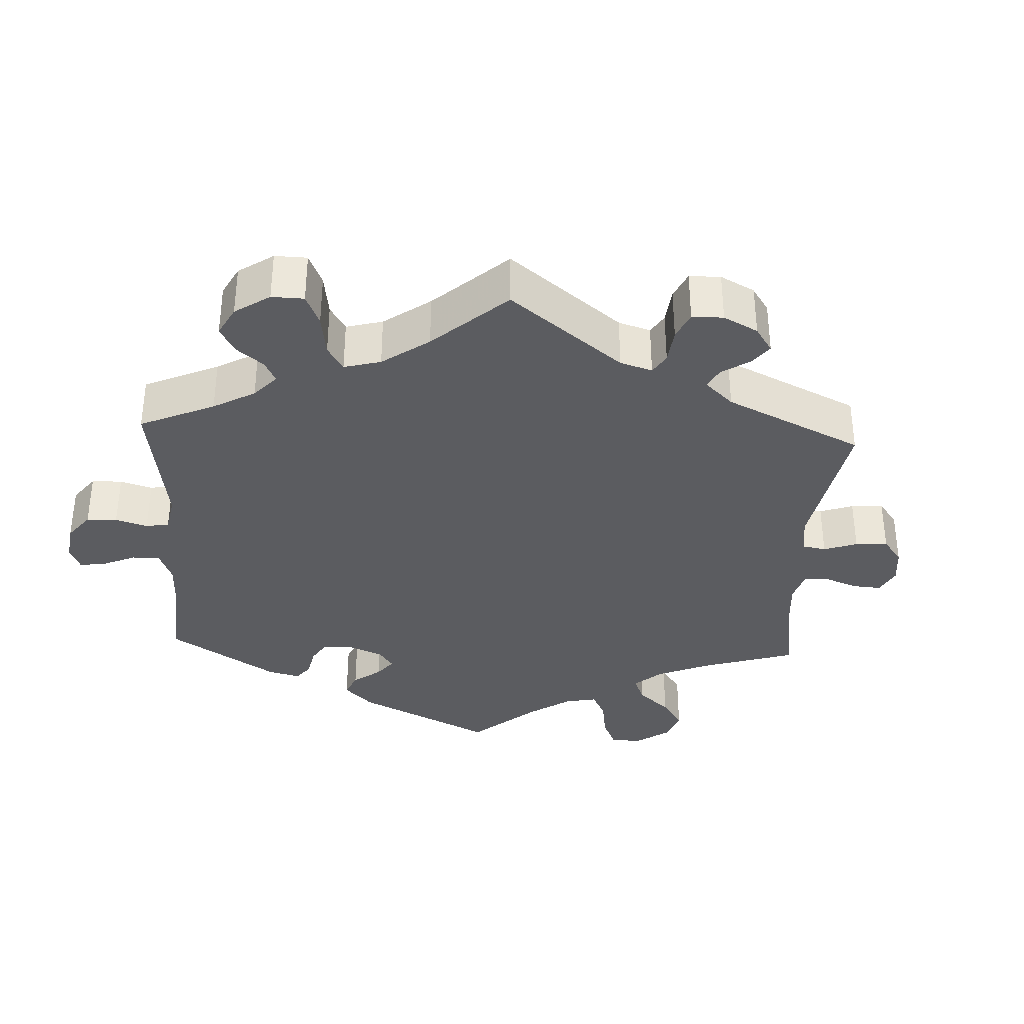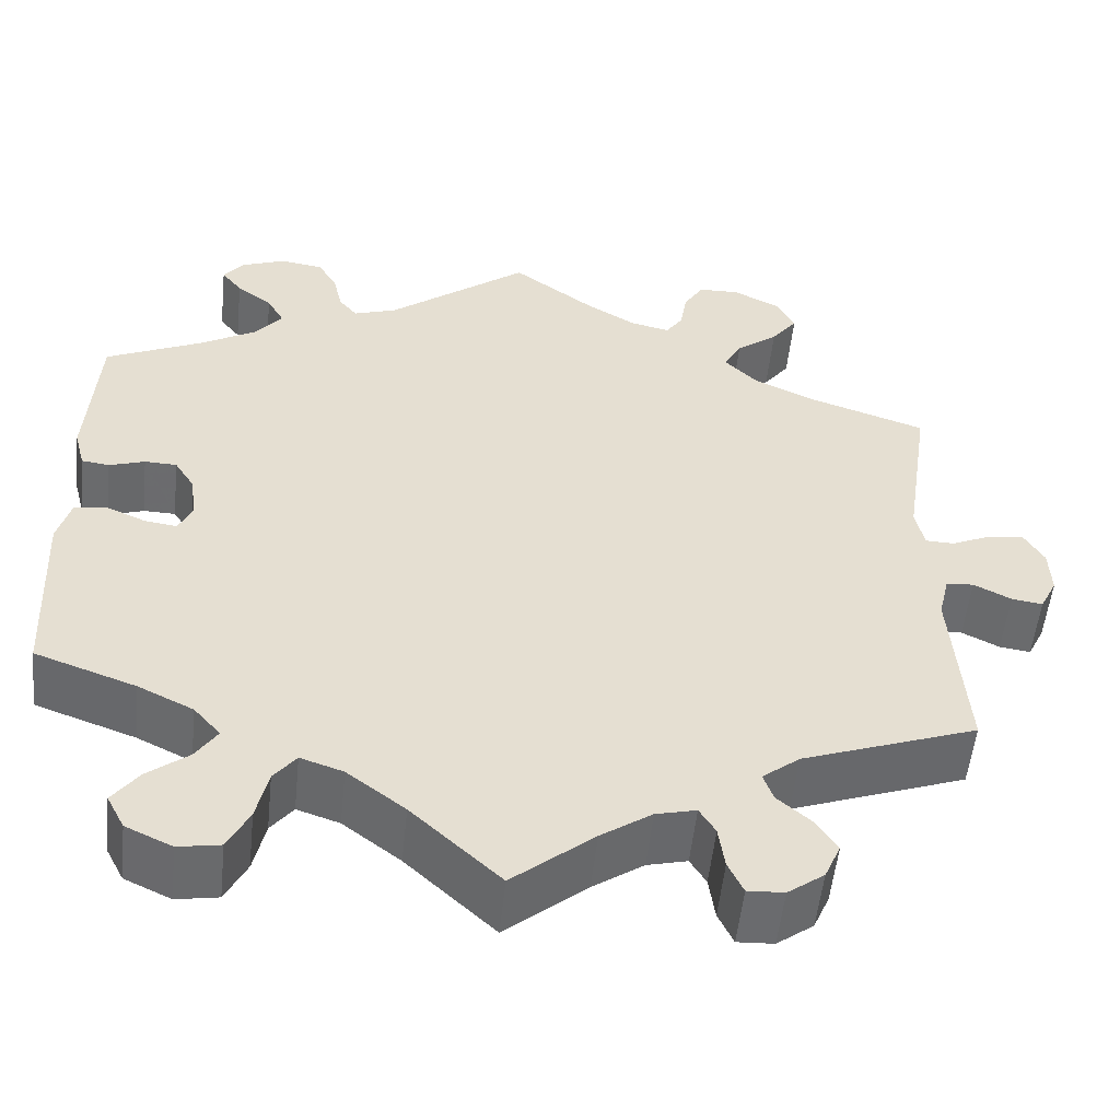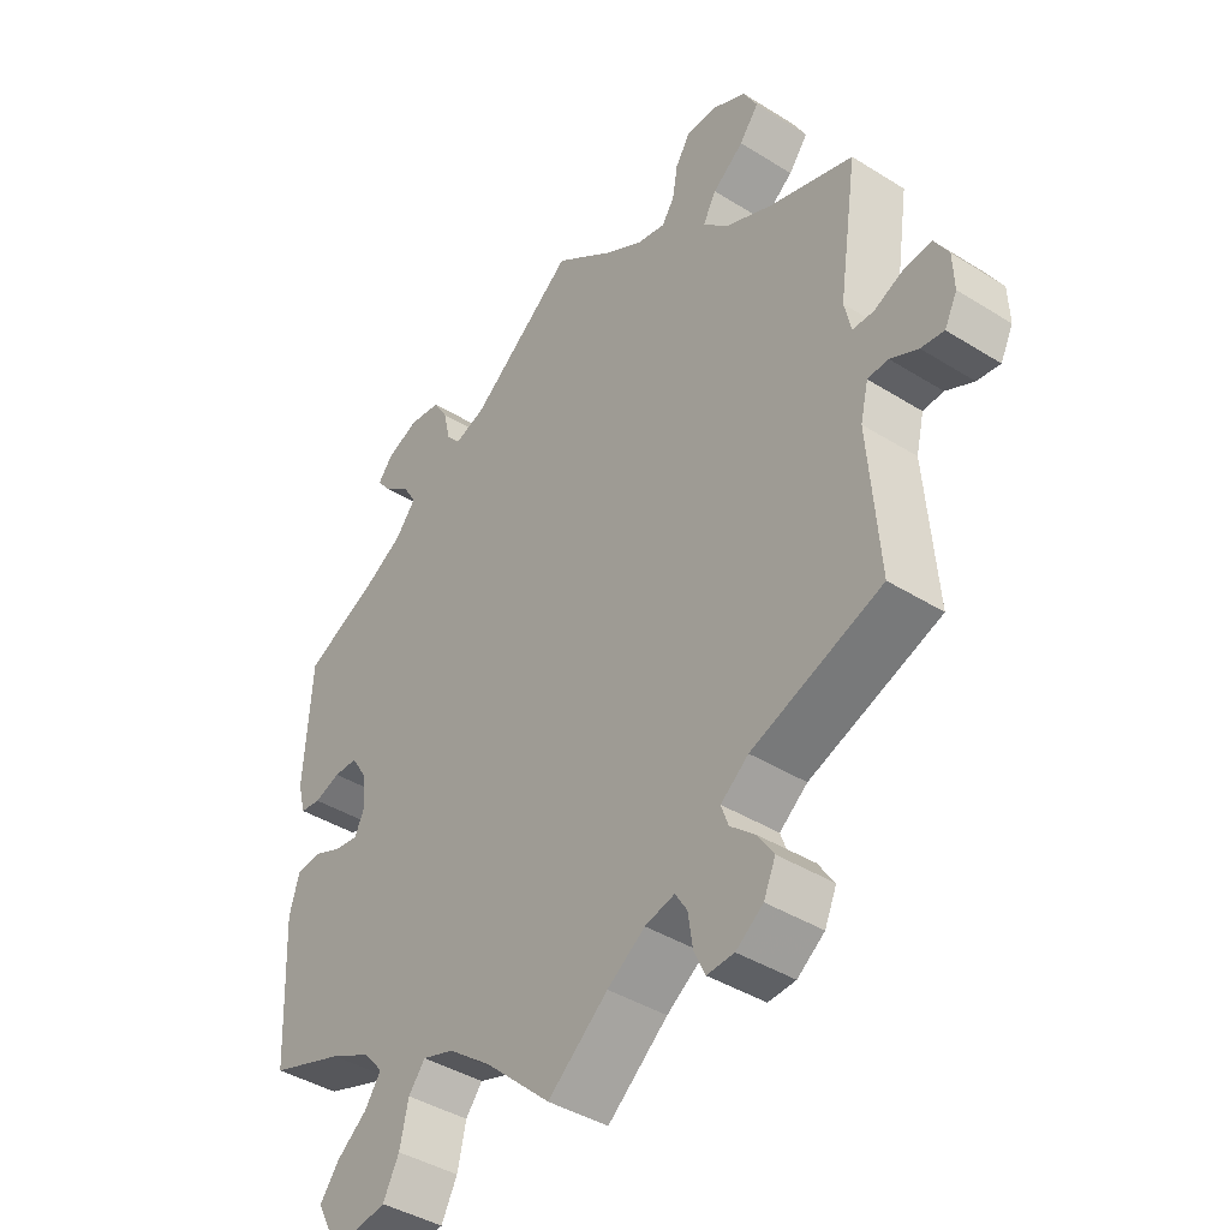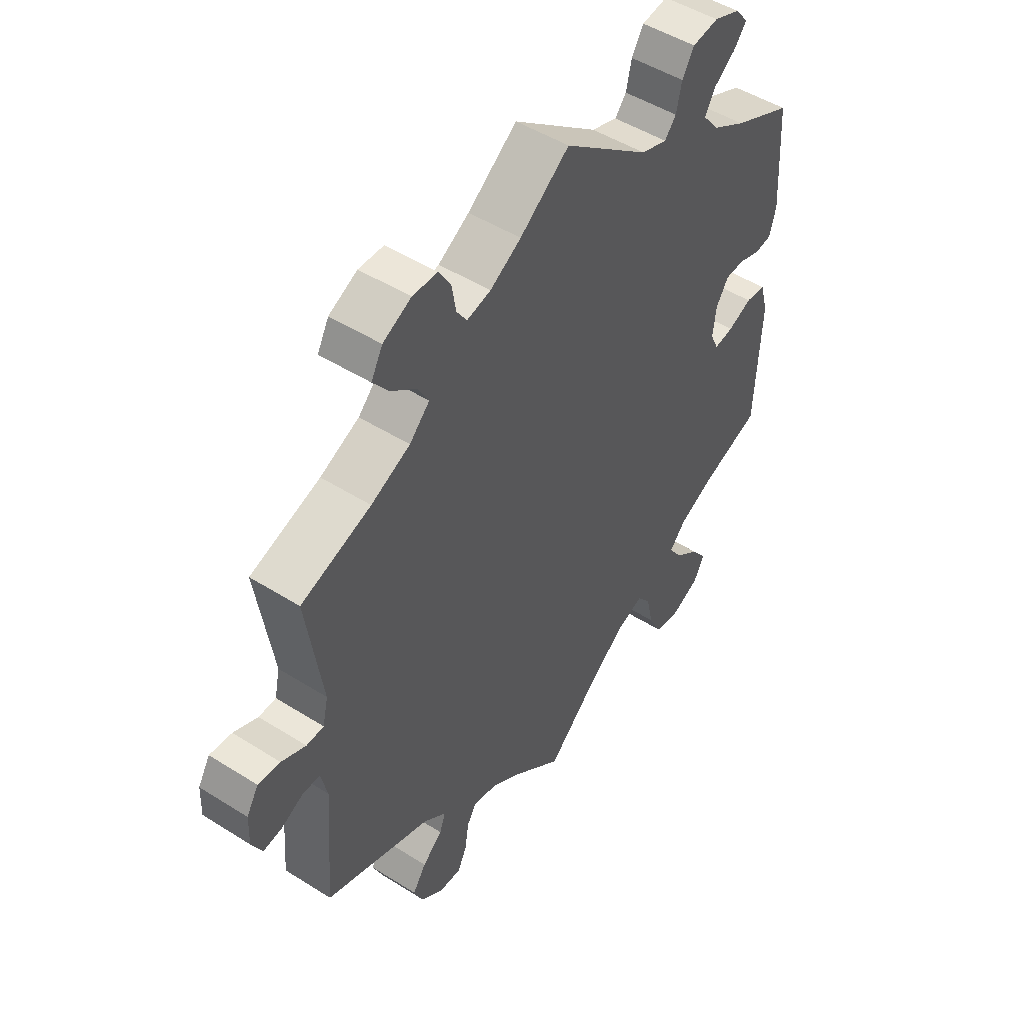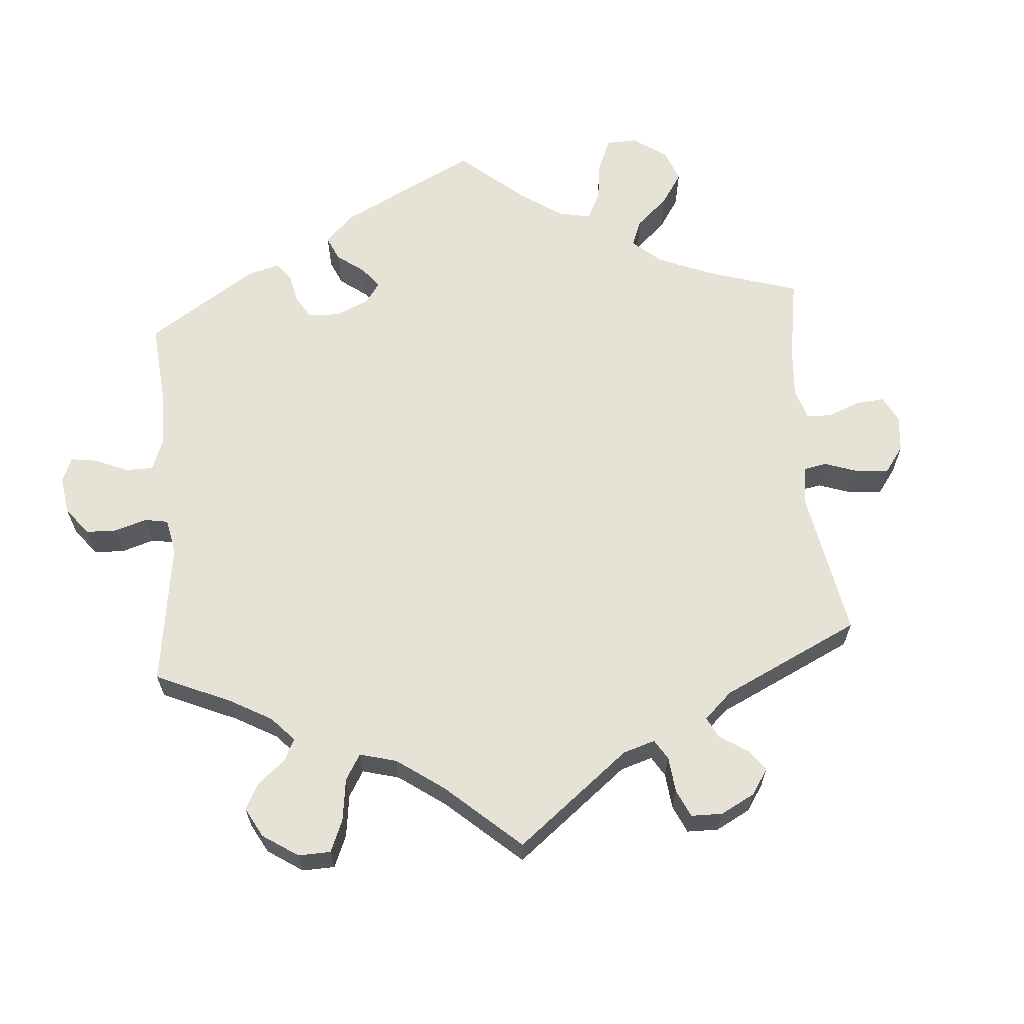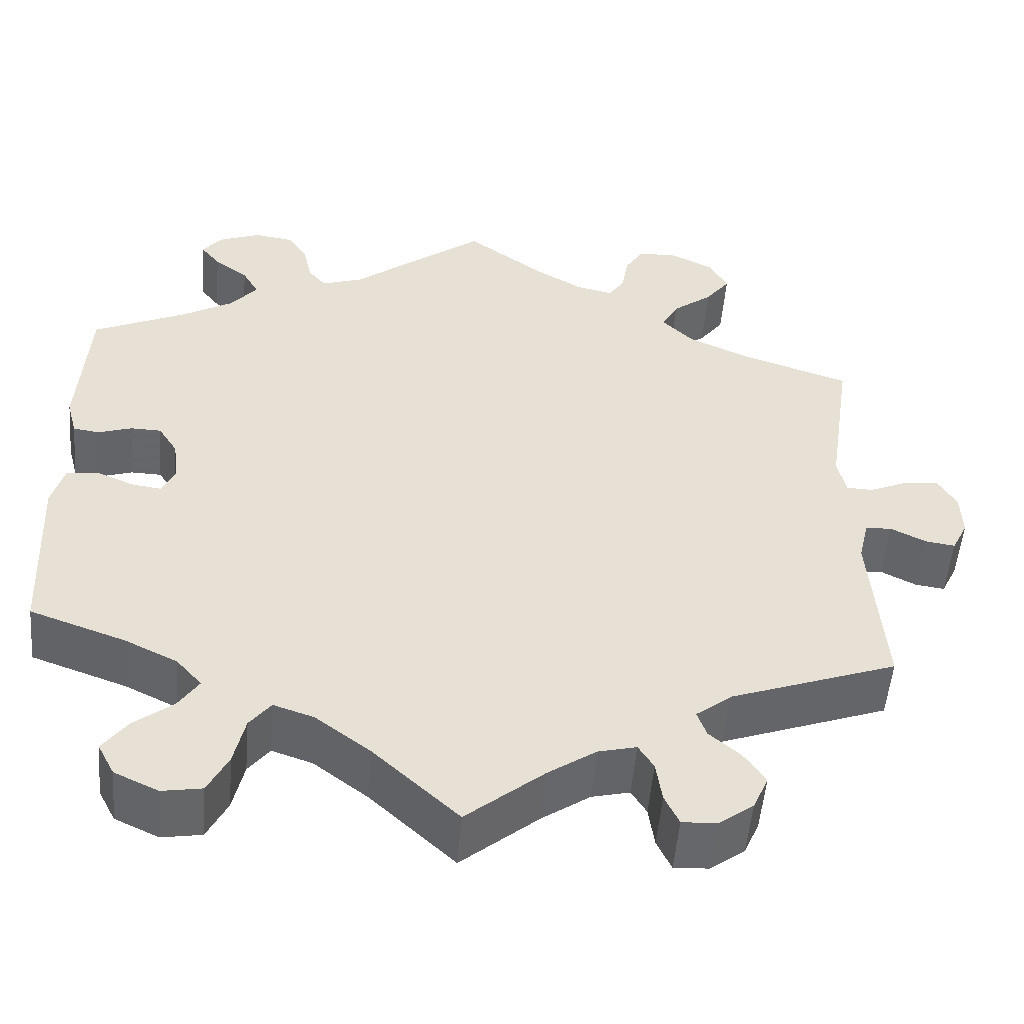
<metadata>
{"format":"obj","ext":"obj","renderer":"f3d","projection":"perspective","resolution":1024,"background":"white","views":[{"elev":-34.7,"azim":57.1,"up":"+Y"},{"elev":-53.5,"azim":-6.0,"up":"+Z"},{"elev":-41.3,"azim":52.8,"up":"+Z"},{"elev":49.1,"azim":125.0,"up":"+Z"},{"elev":63.3,"azim":55.3,"up":"+Y"},{"elev":-52.0,"azim":-4.8,"up":"+Z"}]}
</metadata>
<code>
v 0.472 0.07 0.096
v 0.482 0.07 0.051
v 0.514 0.07 0.05
v 0.559 0.07 0.07
v 0.6 0.07 0.074
v 0.622 0.07 0.037
v 0.624 0.07 -0.016
v 0.605 0.07 -0.054
v 0.57 0.07 -0.049
v 0.528 0.07 -0.028
v 0.497 0.07 -0.03
v 0.485 0.07 -0.081
v 0.501 0.07 -0.289
v 0.304 0.07 -0.36
v 0.262 0.07 -0.393
v 0.273 0.07 -0.424
v 0.31 0.07 -0.456
v 0.335 0.07 -0.493
v 0.317 0.07 -0.534
v 0.276 0.07 -0.564
v 0.235 0.07 -0.566
v 0.218 0.07 -0.53
v 0.211 0.07 -0.482
v 0.193 0.07 -0.453
v 0.148 0.07 -0.464
v 0.091 0.07 -0.503
v 0 0.07 -0.578
v -0.1 0.07 -0.486
v -0.165 0.07 -0.437
v -0.213 0.07 -0.421
v -0.238 0.07 -0.453
v -0.251 0.07 -0.511
v -0.275 0.07 -0.558
v -0.322 0.07 -0.566
v -0.374 0.07 -0.542
v -0.394 0.07 -0.504
v -0.365 0.07 -0.465
v -0.319 0.07 -0.429
v -0.295 0.07 -0.393
v -0.325 0.07 -0.359
v -0.387 0.07 -0.329
v -0.5 0.07 -0.289
v -0.51 0.07 -0.078
v -0.495 0.07 -0.025
v -0.458 0.07 -0.021
v -0.414 0.07 -0.04
v -0.378 0.07 -0.045
v -0.363 0.07 -0.013
v -0.369 0.07 0.038
v -0.392 0.07 0.074
v -0.428 0.07 0.075
v -0.468 0.07 0.062
v -0.499 0.07 0.066
v -0.511 0.07 0.111
v -0.5 0.07 0.289
v -0.391 0.07 0.339
v -0.329 0.07 0.375
v -0.298 0.07 0.413
v -0.317 0.07 0.446
v -0.357 0.07 0.476
v -0.38 0.07 0.505
v -0.357 0.07 0.534
v -0.308 0.07 0.553
v -0.26 0.07 0.546
v -0.238 0.07 0.51
v -0.228 0.07 0.465
v -0.207 0.07 0.44
v -0.159 0.07 0.456
v -0.001 0.07 0.578
v 0.09 0.07 0.511
v 0.147 0.07 0.477
v 0.191 0.07 0.467
v 0.21 0.07 0.495
v 0.218 0.07 0.542
v 0.24 0.07 0.577
v 0.286 0.07 0.578
v 0.338 0.07 0.552
v 0.359 0.07 0.513
v 0.33 0.07 0.475
v 0.283 0.07 0.439
v 0.263 0.07 0.403
v 0.3 0.07 0.366
v 0.372 0.07 0.333
v 0.501 0.07 0.29
v 0.472 0 0.096
v 0.482 0 0.051
v 0.514 0 0.05
v 0.559 0 0.07
v 0.6 0 0.074
v 0.622 0 0.037
v 0.624 0 -0.016
v 0.605 0 -0.054
v 0.57 0 -0.049
v 0.528 0 -0.028
v 0.497 0 -0.03
v 0.485 0 -0.081
v 0.501 0 -0.289
v 0.304 0 -0.36
v 0.262 0 -0.393
v 0.273 0 -0.424
v 0.31 0 -0.456
v 0.335 0 -0.493
v 0.317 0 -0.534
v 0.276 0 -0.564
v 0.235 0 -0.566
v 0.218 0 -0.53
v 0.211 0 -0.482
v 0.193 0 -0.453
v 0.148 0 -0.464
v 0.091 0 -0.503
v 0 0 -0.578
v -0.1 0 -0.486
v -0.165 0 -0.437
v -0.213 0 -0.421
v -0.238 0 -0.453
v -0.251 0 -0.511
v -0.275 0 -0.558
v -0.322 0 -0.566
v -0.374 0 -0.542
v -0.394 0 -0.504
v -0.365 0 -0.465
v -0.319 0 -0.429
v -0.295 0 -0.393
v -0.325 0 -0.359
v -0.387 0 -0.329
v -0.5 0 -0.289
v -0.51 0 -0.078
v -0.495 0 -0.025
v -0.458 0 -0.021
v -0.414 0 -0.04
v -0.378 0 -0.045
v -0.363 0 -0.013
v -0.369 0 0.038
v -0.392 0 0.074
v -0.428 0 0.075
v -0.468 0 0.062
v -0.499 0 0.066
v -0.511 0 0.111
v -0.5 0 0.289
v -0.391 0 0.339
v -0.329 0 0.375
v -0.298 0 0.413
v -0.317 0 0.446
v -0.357 0 0.476
v -0.38 0 0.505
v -0.357 0 0.534
v -0.308 0 0.553
v -0.26 0 0.546
v -0.238 0 0.51
v -0.228 0 0.465
v -0.207 0 0.44
v -0.159 0 0.456
v -0.001 0 0.578
v 0.09 0 0.511
v 0.147 0 0.477
v 0.191 0 0.467
v 0.21 0 0.495
v 0.218 0 0.542
v 0.24 0 0.577
v 0.286 0 0.578
v 0.338 0 0.552
v 0.359 0 0.513
v 0.33 0 0.475
v 0.283 0 0.439
v 0.263 0 0.403
v 0.3 0 0.366
v 0.372 0 0.333
v 0.501 0 0.29
f 83 84 1
f 82 83 1 2
f 81 82 2
f 77 78 79 80
f 77 80 81
f 76 77 81
f 73 74 75 76
f 72 73 76 81
f 71 72 81 2
f 68 69 70
f 67 68 70 71
f 63 64 65 66
f 63 66 67
f 62 63 67
f 59 60 61 62
f 58 59 62 67
f 57 58 67 71
f 53 54 55 56
f 51 52 53 56
f 50 51 56 57
f 49 50 57 71
f 43 44 45 46
f 41 42 43 46
f 40 41 46 47
f 39 40 47 48
f 35 36 37 38
f 35 38 39
f 34 35 39
f 31 32 33 34
f 31 34 39
f 30 31 39 48
f 26 27 28
f 25 26 28 29
f 24 25 29 30
f 20 21 22 23
f 20 23 24
f 19 20 24
f 16 17 18 19
f 16 19 24
f 15 16 24 30
f 12 13 14
f 11 12 14 15
f 7 8 9 10
f 7 10 11
f 6 7 11
f 3 4 5 6
f 2 3 6 11
f 30 48 49 71
f 15 30 71
f 2 11 15 71
f 85 168 167
f 86 85 167 166
f 86 166 165
f 164 163 162 161
f 165 164 161
f 165 161 160
f 160 159 158 157
f 165 160 157 156
f 86 165 156 155
f 154 153 152
f 155 154 152 151
f 150 149 148 147
f 151 150 147
f 151 147 146
f 146 145 144 143
f 151 146 143 142
f 155 151 142 141
f 140 139 138 137
f 140 137 136 135
f 141 140 135 134
f 155 141 134 133
f 130 129 128 127
f 130 127 126 125
f 131 130 125 124
f 132 131 124 123
f 122 121 120 119
f 123 122 119
f 123 119 118
f 118 117 116 115
f 123 118 115
f 132 123 115 114
f 112 111 110
f 113 112 110 109
f 114 113 109 108
f 107 106 105 104
f 108 107 104
f 108 104 103
f 103 102 101 100
f 108 103 100
f 114 108 100 99
f 98 97 96
f 99 98 96 95
f 94 93 92 91
f 95 94 91
f 95 91 90
f 90 89 88 87
f 95 90 87 86
f 155 133 132 114
f 155 114 99
f 155 99 95 86
f 1 85 86 2
f 2 86 87 3
f 3 87 88 4
f 4 88 89 5
f 5 89 90 6
f 6 90 91 7
f 7 91 92 8
f 8 92 93 9
f 9 93 94 10
f 10 94 95 11
f 11 95 96 12
f 12 96 97 13
f 13 97 98 14
f 14 98 99 15
f 15 99 100 16
f 16 100 101 17
f 17 101 102 18
f 18 102 103 19
f 19 103 104 20
f 20 104 105 21
f 21 105 106 22
f 22 106 107 23
f 23 107 108 24
f 24 108 109 25
f 25 109 110 26
f 26 110 111 27
f 27 111 112 28
f 28 112 113 29
f 29 113 114 30
f 30 114 115 31
f 31 115 116 32
f 32 116 117 33
f 33 117 118 34
f 34 118 119 35
f 35 119 120 36
f 36 120 121 37
f 37 121 122 38
f 38 122 123 39
f 39 123 124 40
f 40 124 125 41
f 41 125 126 42
f 42 126 127 43
f 43 127 128 44
f 44 128 129 45
f 45 129 130 46
f 46 130 131 47
f 47 131 132 48
f 48 132 133 49
f 49 133 134 50
f 50 134 135 51
f 51 135 136 52
f 52 136 137 53
f 53 137 138 54
f 54 138 139 55
f 55 139 140 56
f 56 140 141 57
f 57 141 142 58
f 58 142 143 59
f 59 143 144 60
f 60 144 145 61
f 61 145 146 62
f 62 146 147 63
f 63 147 148 64
f 64 148 149 65
f 65 149 150 66
f 66 150 151 67
f 67 151 152 68
f 68 152 153 69
f 69 153 154 70
f 70 154 155 71
f 71 155 156 72
f 72 156 157 73
f 73 157 158 74
f 74 158 159 75
f 75 159 160 76
f 76 160 161 77
f 77 161 162 78
f 78 162 163 79
f 79 163 164 80
f 80 164 165 81
f 81 165 166 82
f 82 166 167 83
f 83 167 168 84
f 84 168 85 1

</code>
